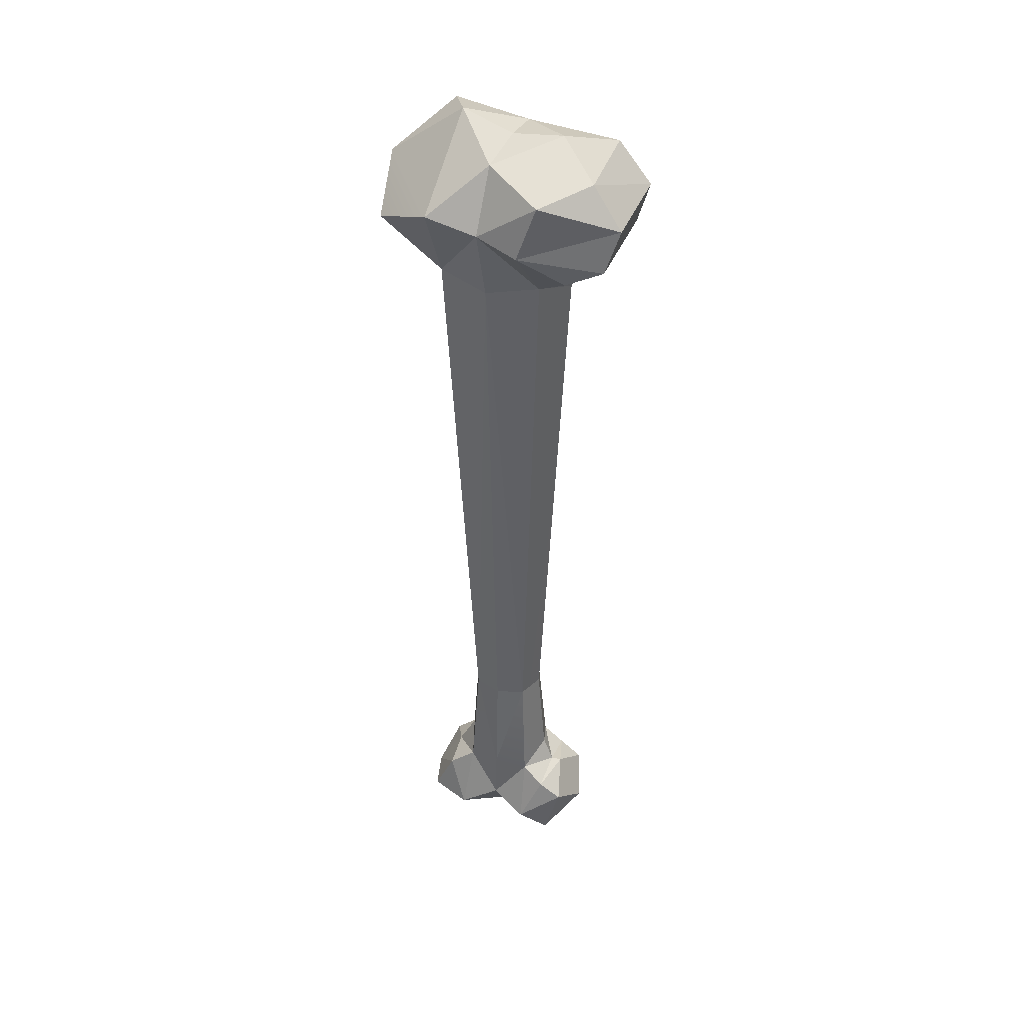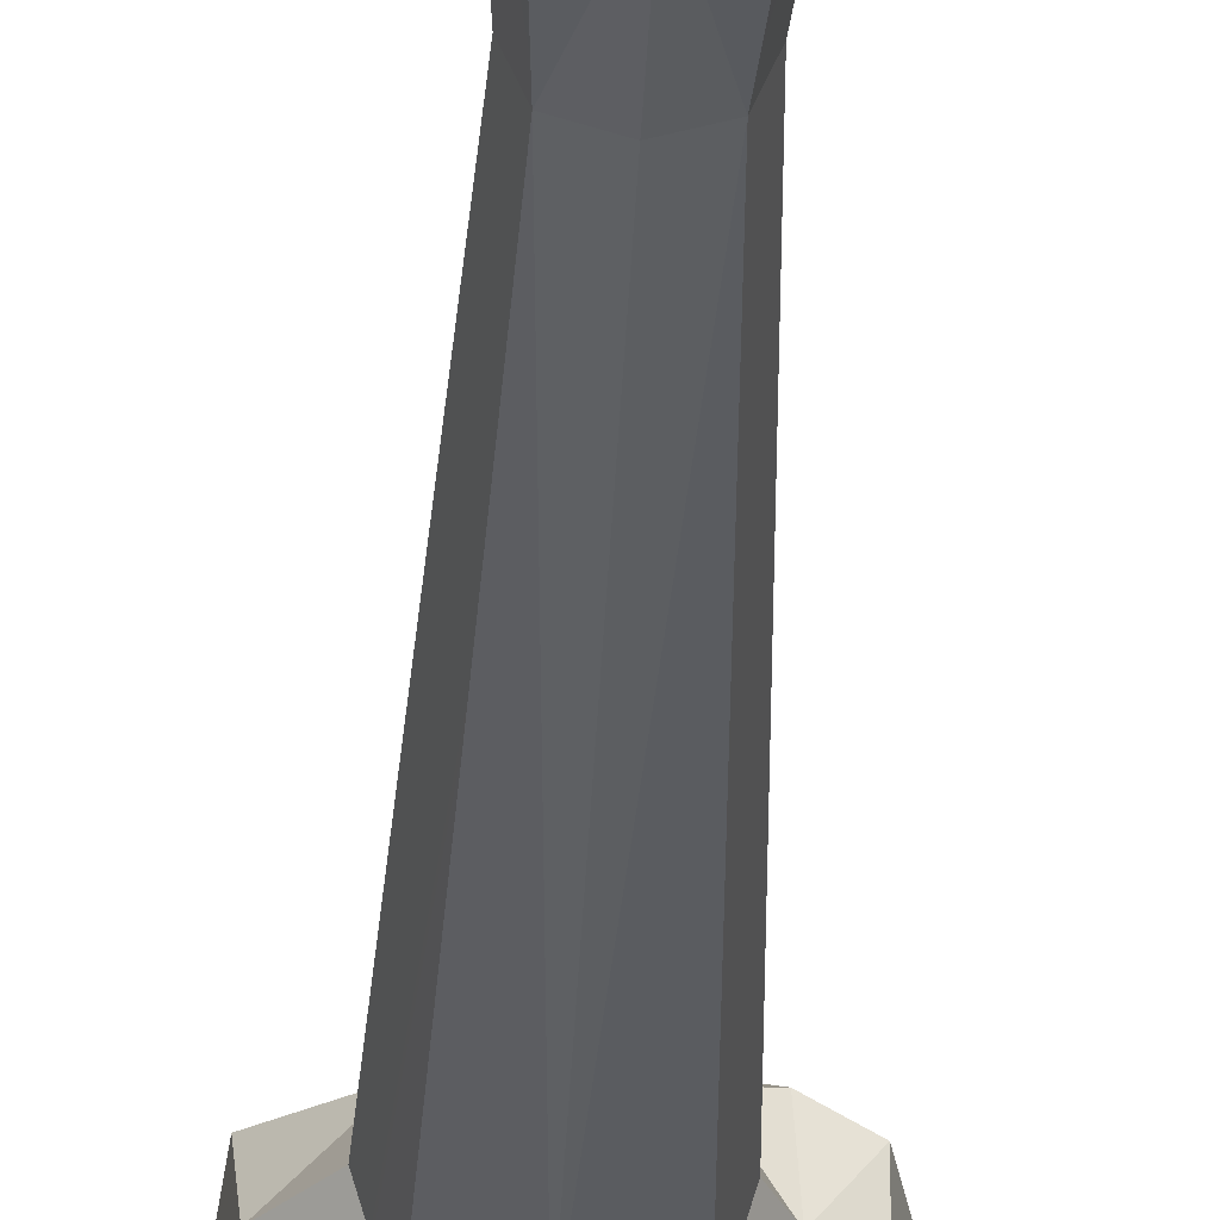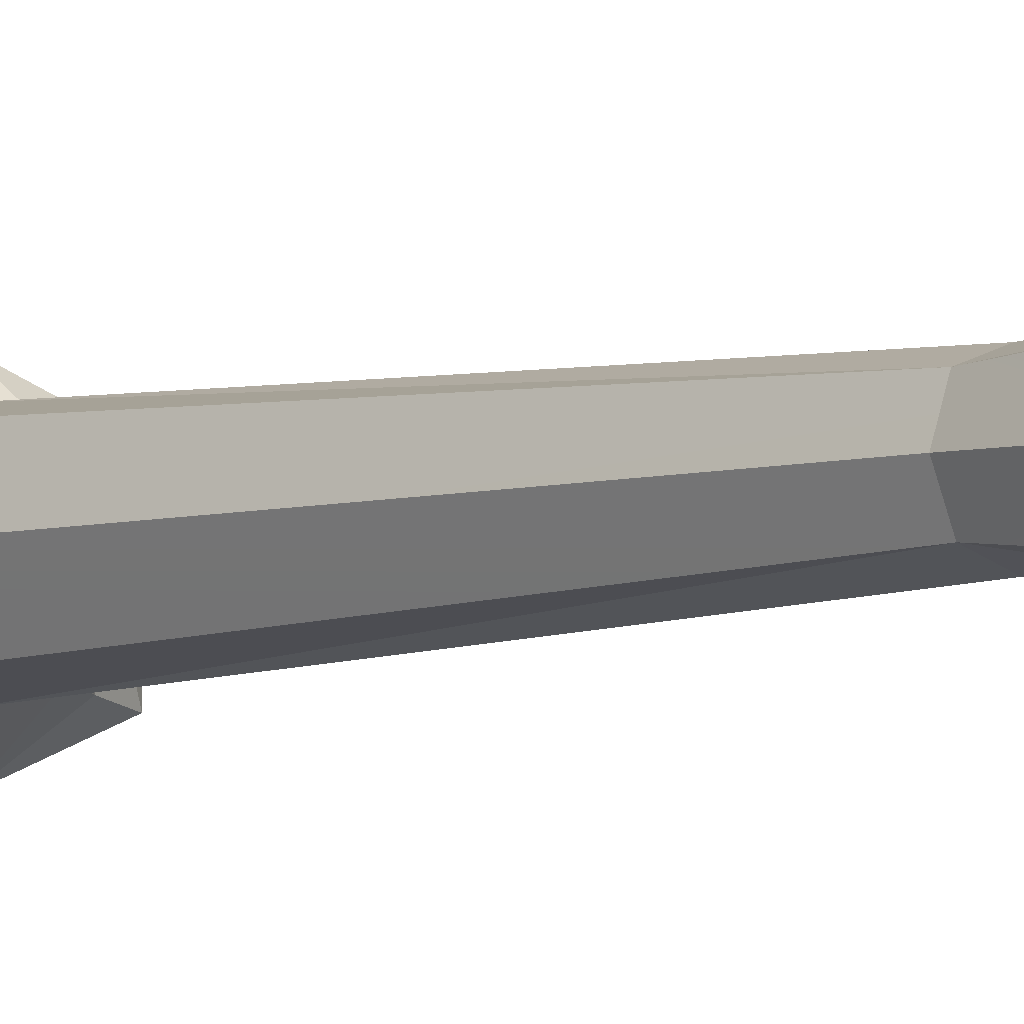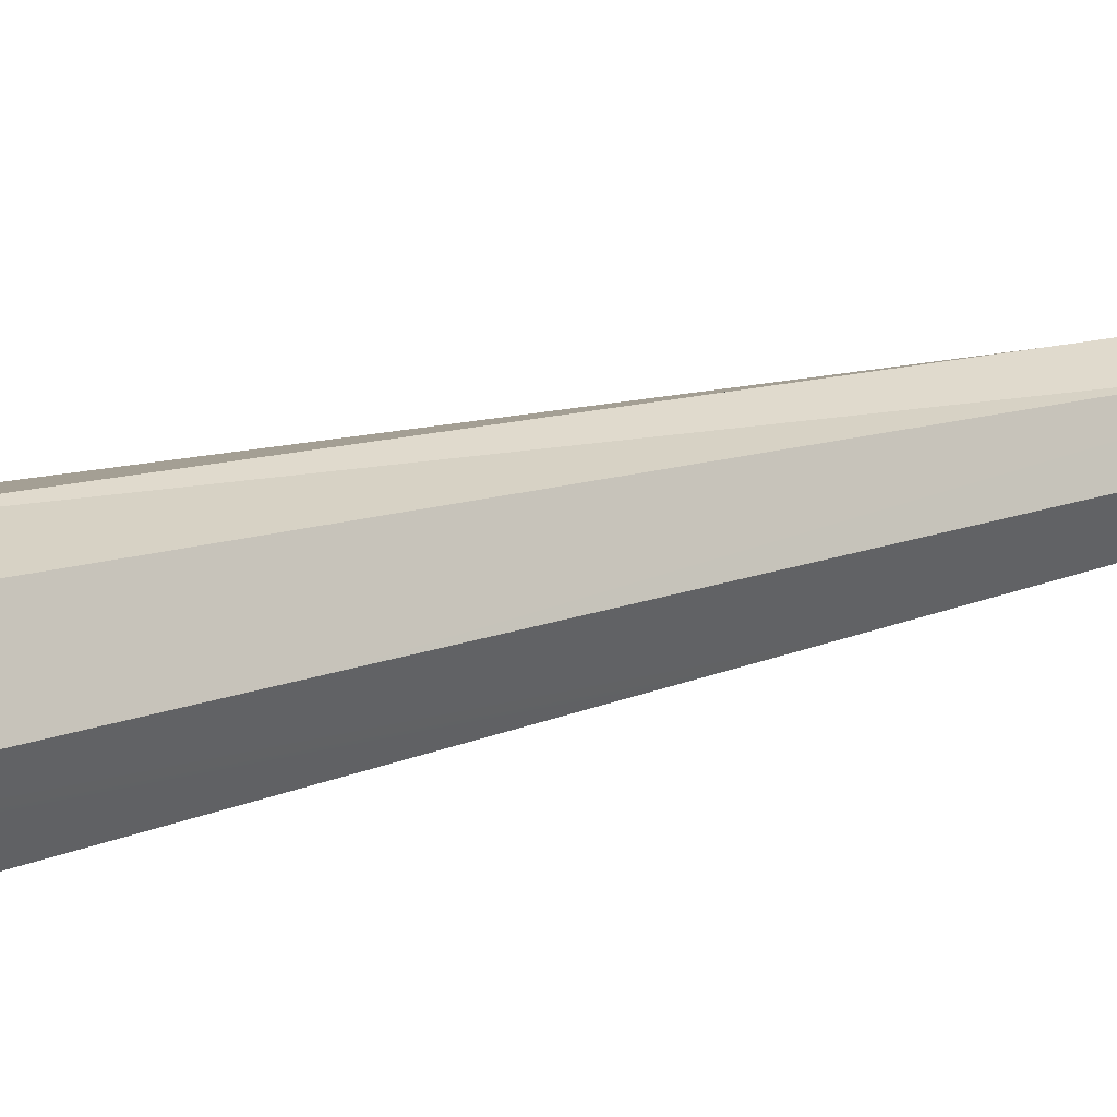
<metadata>
{"format":"obj","ext":"obj","renderer":"f3d","projection":"perspective","resolution":1024,"background":"white","views":[{"elev":40.4,"azim":20.8,"up":"+Y"},{"elev":-36.4,"azim":-2.5,"up":"+Z"},{"elev":-4.1,"azim":-40.1,"up":"+Z"},{"elev":17.9,"azim":-122.3,"up":"+Z"}]}
</metadata>
<code>
g WEP_boneclub01
v 0.05308 -0.1812 0.0468
v 0.07996 -0.154 0.01247
v 0.06406 -0.1837 0.01256
v 0.1083 0.5847 0.04297
v 0.09641 0.5468 -0.04067
v 0.09773 0.5485 0.0529
v 0.1071 0.5841 -0.04106
v -0.07072 0.6325 -0.04338
v -0.1083 0.6027 0.01194
v -0.09984 0.5634 -0.04101
v 0.0419 0.5168 -0.03141
v -0.004543 0.5083 -0.04236
v 0.02184 0.006074 -0.01209
v -0.004543 0.5083 -0.04236
v -0.00277 0.005794 -0.02053
v 0.02184 0.006074 -0.01209
v 0.04098 0.5204 0.05283
v 0.05549 0.5012 0.01014
v 0.02184 0.007759 0.03597
v 0.03104 0.006982 0.01195
v -0.04799 0.5207 0.05349
v -0.00403 0.512 0.06274
v -0.02736 0.0078 0.03596
v -0.00403 0.512 0.06274
v -0.002772 0.008073 0.04442
v -0.02736 0.0078 0.03596
v -0.04799 0.5207 0.05349
v -0.02736 0.0078 0.03596
v -0.06355 0.4995 0.01011
v -0.03656 0.007046 0.01195
v -0.04348 -0.08664 0.01027
v -0.03274 -0.1007 0.04234
v -0.05877 -0.1161 0.01279
v -0.03274 -0.1007 0.04234
v -0.05664 -0.121 0.04515
v -0.05877 -0.1161 0.01279
v -0.004502 -0.1861 -0.01289
v -0.04487 -0.1987 0.01459
v -0.004606 -0.1889 0.01744
v -0.004606 -0.1889 0.01744
v -0.04487 -0.1987 0.01459
v -0.03709 -0.1613 0.0607
v -0.004502 -0.1861 -0.01289
v 0.03452 -0.2008 0.01381
v 0.05452 -0.1816 -0.02157
v 0.03769 -0.08617 0.01028
v 0.02799 -0.101 -0.02106
v 0.04774 -0.1083 0.01235
v 0.02799 -0.101 -0.02106
v 0.04719 -0.1166 -0.02163
v 0.04774 -0.1083 0.01235
v -0.005203 0.5765 0.07903
v 0.04821 0.615 0.08228
v 0.03321 0.5687 0.08892
v 0.05549 0.5012 0.01014
v 0.04098 0.5204 0.05283
v 0.07019 0.5298 0.009647
v 0.04098 0.5204 0.05283
v 0.06756 0.5368 0.06349
v 0.07019 0.5298 0.009647
v 0.0419 0.5168 -0.03141
v 0.06669 0.5346 -0.03536
v 0.04157 0.5748 -0.06985
v -0.000944 0.6283 -0.0342
v 0.04516 0.6424 0.007644
v 0.0002305 0.6366 0.008086
v -0.07072 0.6325 -0.04338
v -0.09984 0.5634 -0.04101
v -0.06806 0.5977 -0.06871
v -0.04778 0.5183 -0.0332
v -0.09452 0.5357 0.01009
v -0.06355 0.4995 0.01011
v -0.00398 0.6281 0.05078
v -0.04261 0.6535 0.01126
v 0.0002305 0.6366 0.008086
v -0.000944 0.6283 -0.0342
v -0.003747 0.601 -0.05565
v 0.07699 0.6184 -0.04399
v 0.1071 0.5841 -0.04106
v 0.07699 0.6184 -0.04399
v 0.04157 0.5748 -0.06985
v -0.00398 0.6281 0.05078
v 0.04516 0.6424 0.007644
v 0.04821 0.615 0.08228
v 0.04821 0.615 0.08228
v -0.005203 0.5765 0.07903
v -0.00398 0.6281 0.05078
v -0.04261 0.6535 0.01126
v -0.1083 0.6027 0.01194
v -0.07072 0.6325 -0.04338
v -0.000944 0.6283 -0.0342
v -0.04261 0.6535 0.01126
v -0.07072 0.6325 -0.04338
v 0.02799 -0.101 -0.02106
v -0.002977 -0.09372 -0.02881
v 0.02426 -0.1433 -0.03786
v 0.06755 -0.1309 -0.02095
v 0.04719 -0.1166 -0.02163
v -0.002977 -0.09372 -0.02881
v -0.003315 -0.1686 -0.03582
v 0.02426 -0.1433 -0.03786
v 0.06755 -0.1309 -0.02095
v 0.02426 -0.1433 -0.03786
v 0.05452 -0.1816 -0.02157
v 0.06748 -0.1295 0.04571
v 0.05734 -0.1074 0.01232
v 0.07996 -0.154 0.01247
v 0.06755 -0.1309 -0.02095
v 0.02706 -0.1001 0.04233
v 0.04719 -0.1159 0.04668
v 0.0296 -0.1571 0.06112
v -0.03709 -0.1613 0.0607
v -0.03274 -0.1007 0.04234
v -0.002946 -0.1415 0.051
v -0.03274 -0.1007 0.04234
v -0.002766 -0.09291 0.04924
v -0.002946 -0.1415 0.051
v -0.02736 0.0078 0.03596
v -0.07498 -0.1618 0.04587
v -0.05664 -0.121 0.04515
v -0.03709 -0.1613 0.0607
v -0.05664 -0.121 0.04515
v -0.08422 -0.1613 0.01296
v -0.05877 -0.1161 0.01279
v -0.0741 -0.1367 -0.01921
v -0.03322 -0.1021 -0.02158
v -0.05584 -0.1204 -0.01989
v -0.05029 -0.1633 -0.03683
v -0.0741 -0.1367 -0.01921
v -0.0741 -0.1367 -0.01921
v -0.06089 -0.1851 -0.01958
v -0.05029 -0.1633 -0.03683
v -0.05029 -0.1633 -0.03683
v -0.003315 -0.1686 -0.03582
v -0.03322 -0.1021 -0.02158
v -0.08422 -0.1613 0.01296
v -0.06089 -0.1851 -0.01958
v -0.0741 -0.1367 -0.01921
v -0.05664 -0.121 0.04515
v -0.07498 -0.1618 0.04587
v -0.08422 -0.1613 0.01296
v -0.05664 -0.121 0.04515
v -0.03274 -0.1007 0.04234
v -0.03709 -0.1613 0.0607
v -0.002766 -0.09291 0.04924
v 0.02706 -0.1001 0.04233
v -0.002946 -0.1415 0.051
v 0.02184 0.007759 0.03597
v 0.02706 -0.1001 0.04233
v 0.0296 -0.1571 0.06112
v -0.002946 -0.1415 0.051
v 0.06748 -0.1295 0.04571
v 0.05308 -0.1812 0.0468
v 0.0296 -0.1571 0.06112
v 0.04719 -0.1159 0.04668
v 0.06748 -0.1295 0.04571
v 0.0296 -0.1571 0.06112
v 0.07996 -0.154 0.01247
v 0.05308 -0.1812 0.0468
v 0.06748 -0.1295 0.04571
v 0.04719 -0.1166 -0.02163
v 0.02799 -0.101 -0.02106
v 0.02426 -0.1433 -0.03786
v 0.02426 -0.1433 -0.03786
v -0.003315 -0.1686 -0.03582
v 0.05452 -0.1816 -0.02157
v -0.002977 -0.09372 -0.02881
v -0.03322 -0.1021 -0.02158
v -0.003315 -0.1686 -0.03582
v -0.02736 0.006115 -0.01207
v -0.06806 0.5977 -0.06871
v -0.003747 0.601 -0.05565
v -0.07072 0.6325 -0.04338
v -0.000944 0.6283 -0.0342
v -0.04261 0.6535 0.01126
v -0.04813 0.5895 0.08521
v -0.1083 0.6027 0.01194
v -0.09906 0.5668 0.06185
v -0.04261 0.6535 0.01126
v -0.00398 0.6281 0.05078
v -0.04813 0.5895 0.08521
v 0.08117 0.6195 0.03646
v 0.1083 0.5847 0.04297
v 0.04821 0.615 0.08228
v 0.04516 0.6424 0.007644
v 0.08117 0.6195 0.03646
v 0.04821 0.615 0.08228
v 0.07699 0.6184 -0.04399
v 0.1071 0.5841 -0.04106
v 0.08117 0.6195 0.03646
v 0.1071 0.5841 -0.04106
v 0.1083 0.5847 0.04297
v 0.08117 0.6195 0.03646
v 0.04516 0.6424 0.007644
v 0.07699 0.6184 -0.04399
v 0.08117 0.6195 0.03646
v 0.04516 0.6424 0.007644
v -0.000944 0.6283 -0.0342
v 0.07699 0.6184 -0.04399
v 0.07699 0.6184 -0.04399
v -0.003747 0.601 -0.05565
v 0.04157 0.5748 -0.06985
v -0.04261 0.6535 0.01126
v -0.000944 0.6283 -0.0342
v 0.0002305 0.6366 0.008086
v -0.04799 0.5207 0.05349
v -0.09906 0.5668 0.06185
v -0.04813 0.5895 0.08521
v -0.09452 0.5357 0.01009
v -0.09906 0.5668 0.06185
v -0.04799 0.5207 0.05349
v -0.04799 0.5207 0.05349
v -0.06355 0.4995 0.01011
v -0.09452 0.5357 0.01009
v -0.04778 0.5183 -0.0332
v -0.09984 0.5634 -0.04101
v -0.09452 0.5357 0.01009
v -0.04778 0.5183 -0.0332
v -0.003747 0.601 -0.05565
v -0.06806 0.5977 -0.06871
v -0.09984 0.5634 -0.04101
v -0.04778 0.5183 -0.0332
v -0.06806 0.5977 -0.06871
v 0.04516 0.6424 0.007644
v -0.00398 0.6281 0.05078
v 0.0002305 0.6366 0.008086
v 0.09641 0.5468 -0.04067
v 0.1071 0.5841 -0.04106
v 0.04157 0.5748 -0.06985
v 0.06669 0.5346 -0.03536
v 0.09641 0.5468 -0.04067
v 0.04157 0.5748 -0.06985
v 0.07019 0.5298 0.009647
v 0.09641 0.5468 -0.04067
v 0.06669 0.5346 -0.03536
v 0.06669 0.5346 -0.03536
v 0.0419 0.5168 -0.03141
v 0.07019 0.5298 0.009647
v 0.0419 0.5168 -0.03141
v 0.05549 0.5012 0.01014
v 0.07019 0.5298 0.009647
v 0.06756 0.5368 0.06349
v 0.09773 0.5485 0.0529
v 0.07019 0.5298 0.009647
v 0.09773 0.5485 0.0529
v 0.06756 0.5368 0.06349
v 0.03321 0.5687 0.08892
v 0.06756 0.5368 0.06349
v 0.04098 0.5204 0.05283
v 0.03321 0.5687 0.08892
v 0.04821 0.615 0.08228
v 0.1083 0.5847 0.04297
v 0.03321 0.5687 0.08892
v 0.1083 0.5847 0.04297
v 0.09773 0.5485 0.0529
v 0.03321 0.5687 0.08892
v 0.04774 -0.1083 0.01235
v 0.05734 -0.1074 0.01232
v 0.04719 -0.1159 0.04668
v 0.05734 -0.1074 0.01232
v 0.06748 -0.1295 0.04571
v 0.04719 -0.1159 0.04668
v 0.04719 -0.1159 0.04668
v 0.02706 -0.1001 0.04233
v 0.04774 -0.1083 0.01235
v 0.02706 -0.1001 0.04233
v 0.03769 -0.08617 0.01028
v 0.04774 -0.1083 0.01235
v 0.04774 -0.1083 0.01235
v 0.04719 -0.1166 -0.02163
v 0.05734 -0.1074 0.01232
v 0.04719 -0.1166 -0.02163
v 0.06755 -0.1309 -0.02095
v 0.05734 -0.1074 0.01232
v 0.03452 -0.2008 0.01381
v -0.004502 -0.1861 -0.01289
v -0.004606 -0.1889 0.01744
v 0.05308 -0.1812 0.0468
v 0.03452 -0.2008 0.01381
v 0.0296 -0.1571 0.06112
v 0.03452 -0.2008 0.01381
v -0.004606 -0.1889 0.01744
v 0.0296 -0.1571 0.06112
v -0.04487 -0.1987 0.01459
v -0.07498 -0.1618 0.04587
v -0.03709 -0.1613 0.0607
v -0.04487 -0.1987 0.01459
v -0.004502 -0.1861 -0.01289
v -0.06089 -0.1851 -0.01958
v -0.06089 -0.1851 -0.01958
v -0.004502 -0.1861 -0.01289
v -0.05029 -0.1633 -0.03683
v -0.004502 -0.1861 -0.01289
v -0.003315 -0.1686 -0.03582
v -0.05029 -0.1633 -0.03683
v -0.05877 -0.1161 0.01279
v -0.0741 -0.1367 -0.01921
v -0.05584 -0.1204 -0.01989
v -0.05584 -0.1204 -0.01989
v -0.03322 -0.1021 -0.02158
v -0.05877 -0.1161 0.01279
v -0.03322 -0.1021 -0.02158
v -0.04348 -0.08664 0.01027
v -0.05877 -0.1161 0.01279
v -0.03656 0.007046 0.01195
v -0.04348 -0.08664 0.01027
v -0.02736 0.006115 -0.01207
v -0.03322 -0.1021 -0.02158
v -0.03656 0.007046 0.01195
v -0.02736 0.006115 -0.01207
v -0.06355 0.4995 0.01011
v -0.04778 0.5183 -0.0332
v -0.03656 0.007046 0.01195
v -0.02736 0.0078 0.03596
v -0.04348 -0.08664 0.01027
v -0.03274 -0.1007 0.04234
v -0.002772 0.008073 0.04442
v 0.02184 0.007759 0.03597
v -0.002766 -0.09291 0.04924
v -0.002772 0.008073 0.04442
v -0.002766 -0.09291 0.04924
v -0.02736 0.0078 0.03596
v -0.002772 0.008073 0.04442
v -0.00403 0.512 0.06274
v 0.02184 0.007759 0.03597
v -0.00403 0.512 0.06274
v 0.04098 0.5204 0.05283
v 0.02184 0.007759 0.03597
v 0.03104 0.006982 0.01195
v 0.02184 0.006074 -0.01209
v 0.03769 -0.08617 0.01028
v 0.02799 -0.101 -0.02106
v 0.03104 0.006982 0.01195
v 0.03769 -0.08617 0.01028
v 0.02184 0.007759 0.03597
v 0.02706 -0.1001 0.04233
v 0.03104 0.006982 0.01195
v 0.05549 0.5012 0.01014
v 0.02184 0.006074 -0.01209
v 0.0419 0.5168 -0.03141
v -0.00277 0.005794 -0.02053
v -0.02736 0.006115 -0.01207
v -0.002977 -0.09372 -0.02881
v -0.00277 0.005794 -0.02053
v -0.002977 -0.09372 -0.02881
v 0.02184 0.006074 -0.01209
v -0.002977 -0.09372 -0.02881
v 0.02799 -0.101 -0.02106
v 0.02184 0.006074 -0.01209
v -0.00277 0.005794 -0.02053
v -0.004543 0.5083 -0.04236
v -0.02736 0.006115 -0.01207
v -0.004543 0.5083 -0.04236
v -0.04778 0.5183 -0.0332
v -0.02736 0.006115 -0.01207
v -0.09906 0.5668 0.06185
v -0.09452 0.5357 0.01009
v -0.1083 0.6027 0.01194
v -0.09984 0.5634 -0.04101
v 0.03321 0.5687 0.08892
v 0.04098 0.5204 0.05283
v -0.005203 0.5765 0.07903
v 0.04098 0.5204 0.05283
v -0.00403 0.512 0.06274
v -0.005203 0.5765 0.07903
v -0.00403 0.512 0.06274
v -0.04799 0.5207 0.05349
v -0.005203 0.5765 0.07903
v -0.04799 0.5207 0.05349
v -0.04813 0.5895 0.08521
v -0.005203 0.5765 0.07903
v 0.07019 0.5298 0.009647
v 0.09773 0.5485 0.0529
v 0.09641 0.5468 -0.04067
v -0.04778 0.5183 -0.0332
v -0.004543 0.5083 -0.04236
v -0.003747 0.601 -0.05565
v -0.003747 0.601 -0.05565
v -0.004543 0.5083 -0.04236
v 0.04157 0.5748 -0.06985
v -0.004543 0.5083 -0.04236
v 0.0419 0.5168 -0.03141
v 0.04157 0.5748 -0.06985
v -0.003315 -0.1686 -0.03582
v -0.004502 -0.1861 -0.01289
v 0.05452 -0.1816 -0.02157
v 0.05452 -0.1816 -0.02157
v 0.03452 -0.2008 0.01381
v 0.06406 -0.1837 0.01256
v 0.03452 -0.2008 0.01381
v 0.05308 -0.1812 0.0468
v 0.06406 -0.1837 0.01256
v 0.06406 -0.1837 0.01256
v 0.07996 -0.154 0.01247
v 0.05452 -0.1816 -0.02157
v 0.07996 -0.154 0.01247
v 0.06755 -0.1309 -0.02095
v 0.05452 -0.1816 -0.02157
v 0.0296 -0.1571 0.06112
v -0.004606 -0.1889 0.01744
v -0.002946 -0.1415 0.051
v -0.04487 -0.1987 0.01459
v -0.06089 -0.1851 -0.01958
v -0.08422 -0.1613 0.01296
v -0.07498 -0.1618 0.04587
v -0.04487 -0.1987 0.01459
v -0.08422 -0.1613 0.01296
v -0.005203 0.5765 0.07903
v -0.04813 0.5895 0.08521
v -0.00398 0.6281 0.05078
v -0.004606 -0.1889 0.01744
v -0.03709 -0.1613 0.0607
v -0.002946 -0.1415 0.051
g WEP_boneclub01_0
f 3 2 1
f 6 5 4
f 5 7 4
f 10 9 8
f 13 12 11
f 16 15 14
f 19 18 17
f 19 20 18
f 23 22 21
f 26 25 24
f 29 28 27
f 29 30 28
f 33 32 31
f 36 35 34
f 39 38 37
f 42 41 40
f 45 44 43
f 48 47 46
f 51 50 49
f 54 53 52
f 57 56 55
f 60 59 58
f 63 62 61
f 66 65 64
f 69 68 67
f 72 71 70
f 75 74 73
f 78 77 76
f 81 80 79
f 84 83 82
f 87 86 85
f 90 89 88
f 93 92 91
f 96 95 94
f 96 98 97
f 101 100 99
f 104 103 102
f 107 106 105
f 107 108 106
f 111 110 109
f 114 113 112
f 117 116 115
f 118 115 116
f 121 120 119
f 124 123 122
f 123 124 125
f 128 127 126
f 128 129 127
f 132 131 130
f 135 134 133
f 138 137 136
f 141 140 139
f 144 143 142
f 147 146 145
f 145 146 148
f 151 150 149
f 154 153 152
f 157 156 155
f 160 159 158
f 163 162 161
f 166 165 164
f 169 168 167
f 167 168 170
f 173 172 171
f 173 174 172
f 177 176 175
f 178 176 177
f 181 180 179
f 184 183 182
f 187 186 185
f 190 189 188
f 193 192 191
f 196 195 194
f 199 198 197
f 202 201 200
f 205 204 203
f 208 207 206
f 211 210 209
f 214 213 212
f 217 216 215
f 220 219 218
f 223 222 221
f 226 225 224
f 229 228 227
f 232 231 230
f 235 234 233
f 238 237 236
f 241 240 239
f 244 243 242
f 247 246 245
f 250 249 248
f 253 252 251
f 256 255 254
f 259 258 257
f 262 261 260
f 265 264 263
f 268 267 266
f 271 270 269
f 274 273 272
f 277 276 275
f 280 279 278
f 283 282 281
f 286 285 284
f 289 288 287
f 292 291 290
f 295 294 293
f 298 297 296
f 301 300 299
f 304 303 302
f 307 306 305
f 307 308 306
f 311 310 309
f 311 312 310
f 315 314 313
f 315 316 314
f 319 318 317
f 322 321 320
f 325 324 323
f 328 327 326
f 331 330 329
f 331 332 330
f 335 334 333
f 335 336 334
f 339 338 337
f 339 340 338
f 343 342 341
f 346 345 344
f 349 348 347
f 352 351 350
f 355 354 353
f 358 357 356
f 358 359 357
f 362 361 360
f 365 364 363
f 368 367 366
f 371 370 369
f 374 373 372
f 377 376 375
f 380 379 378
f 383 382 381
f 386 385 384
f 389 388 387
f 392 391 390
f 395 394 393
f 398 397 396
f 401 400 399
f 404 403 402
f 407 406 405
f 410 409 408
f 413 412 411

</code>
